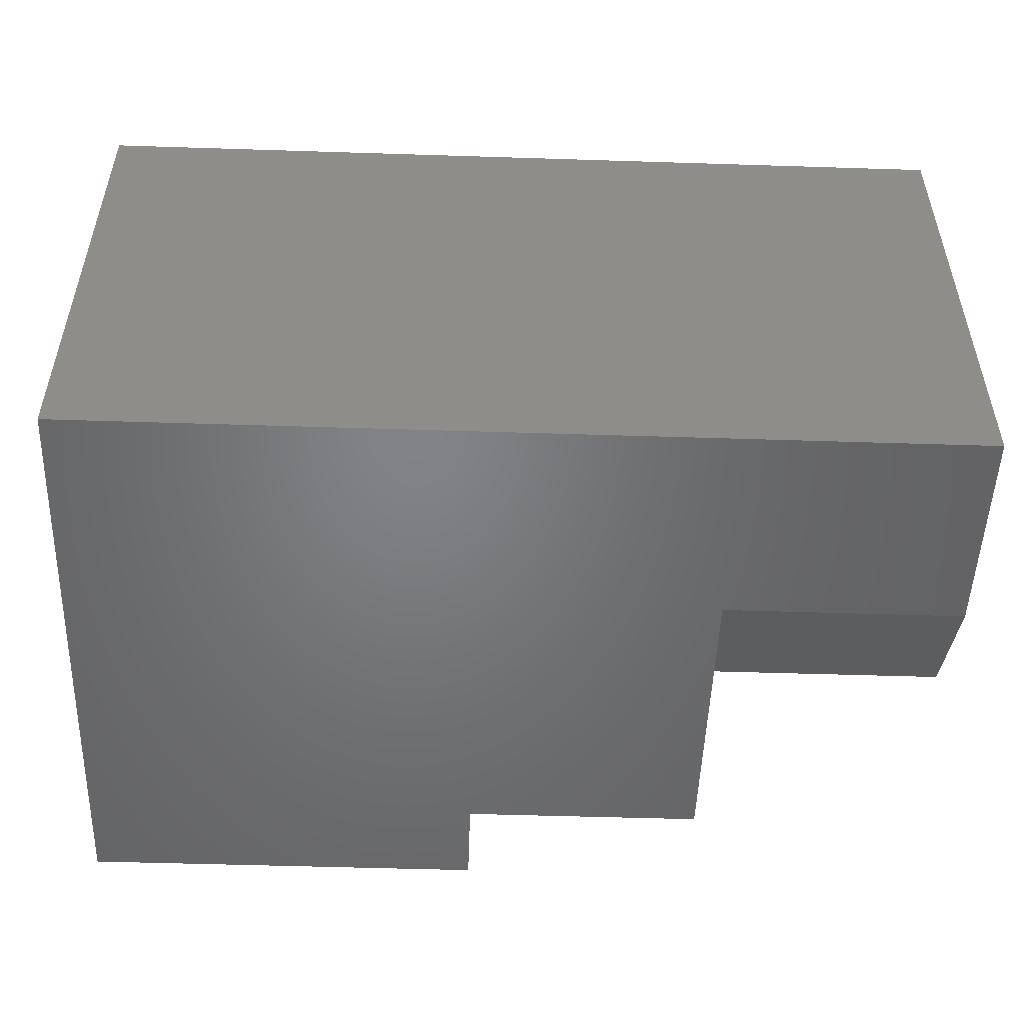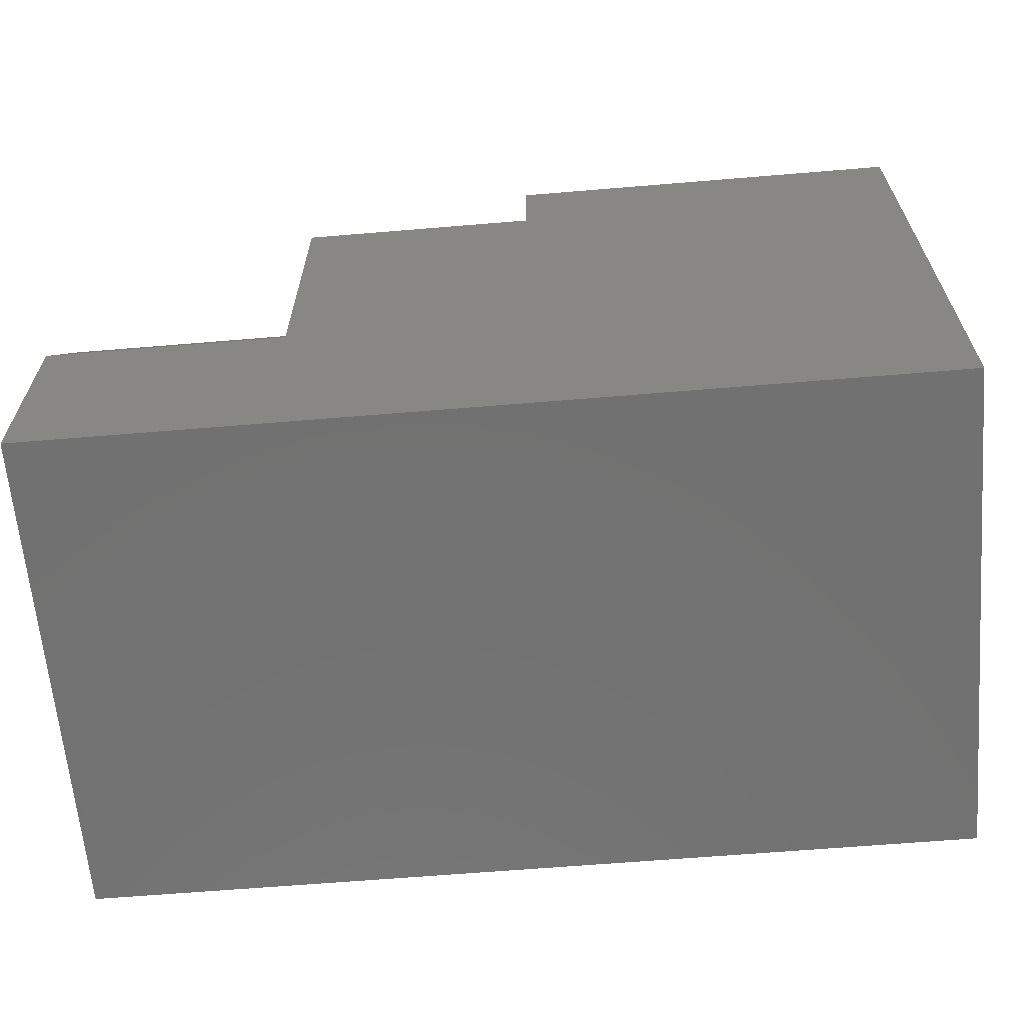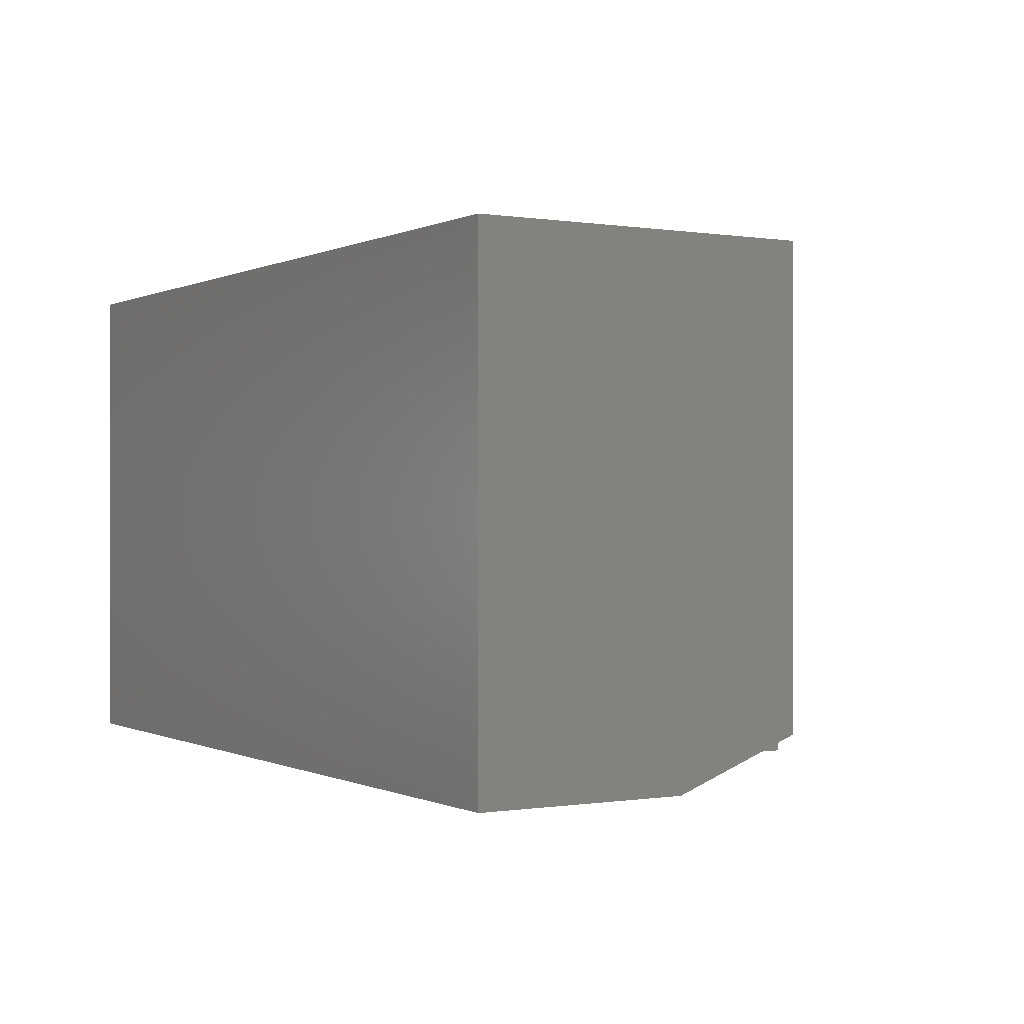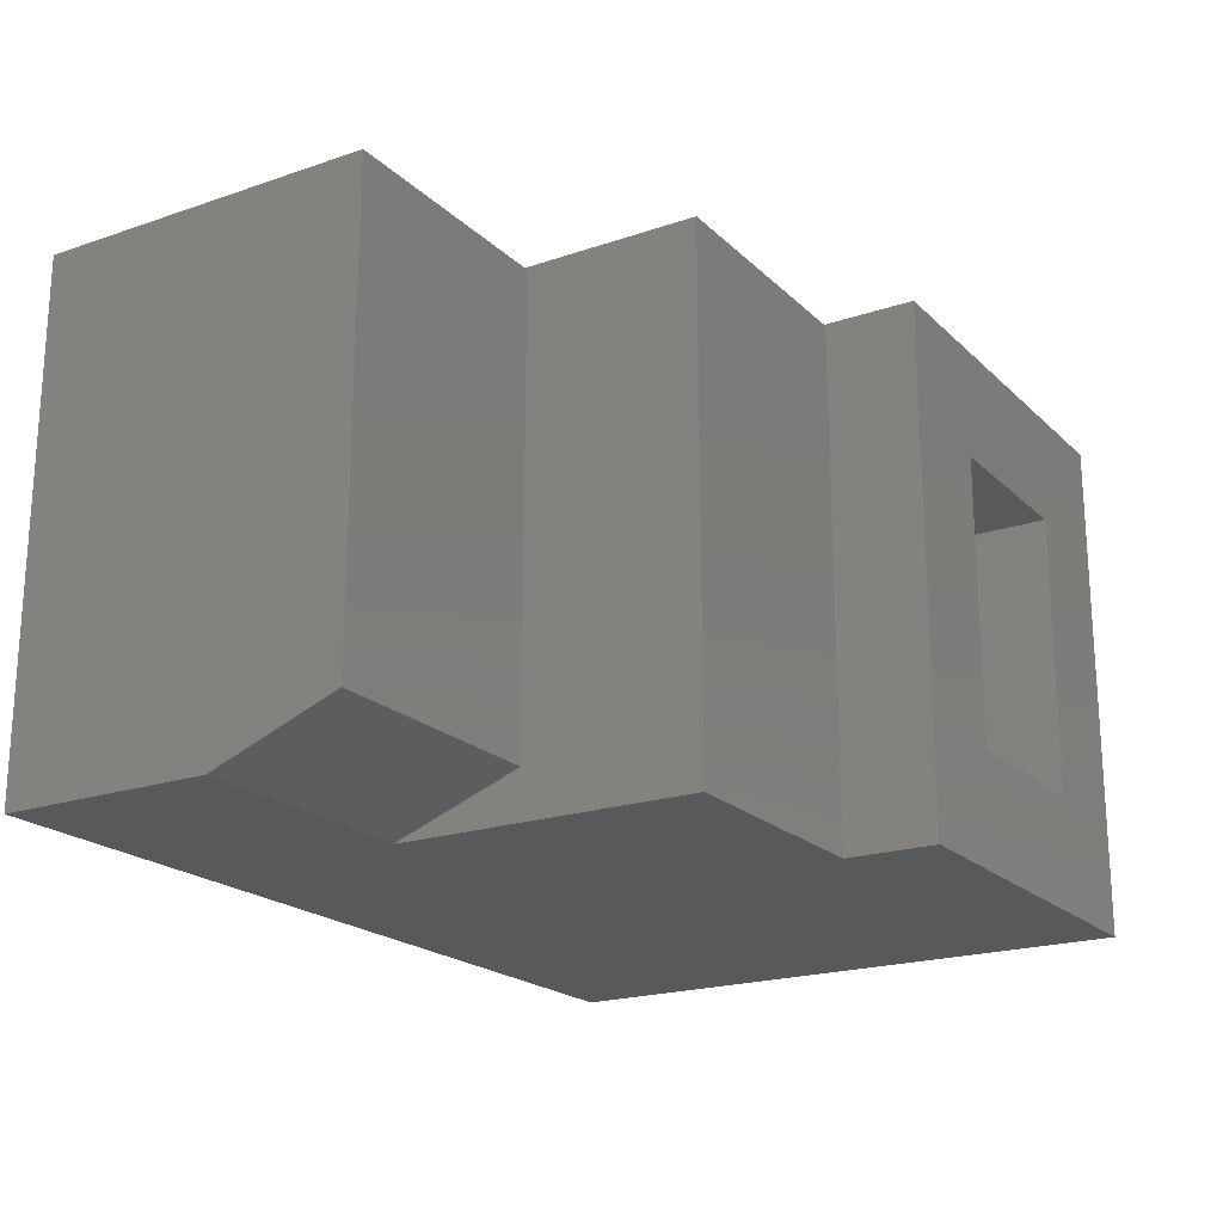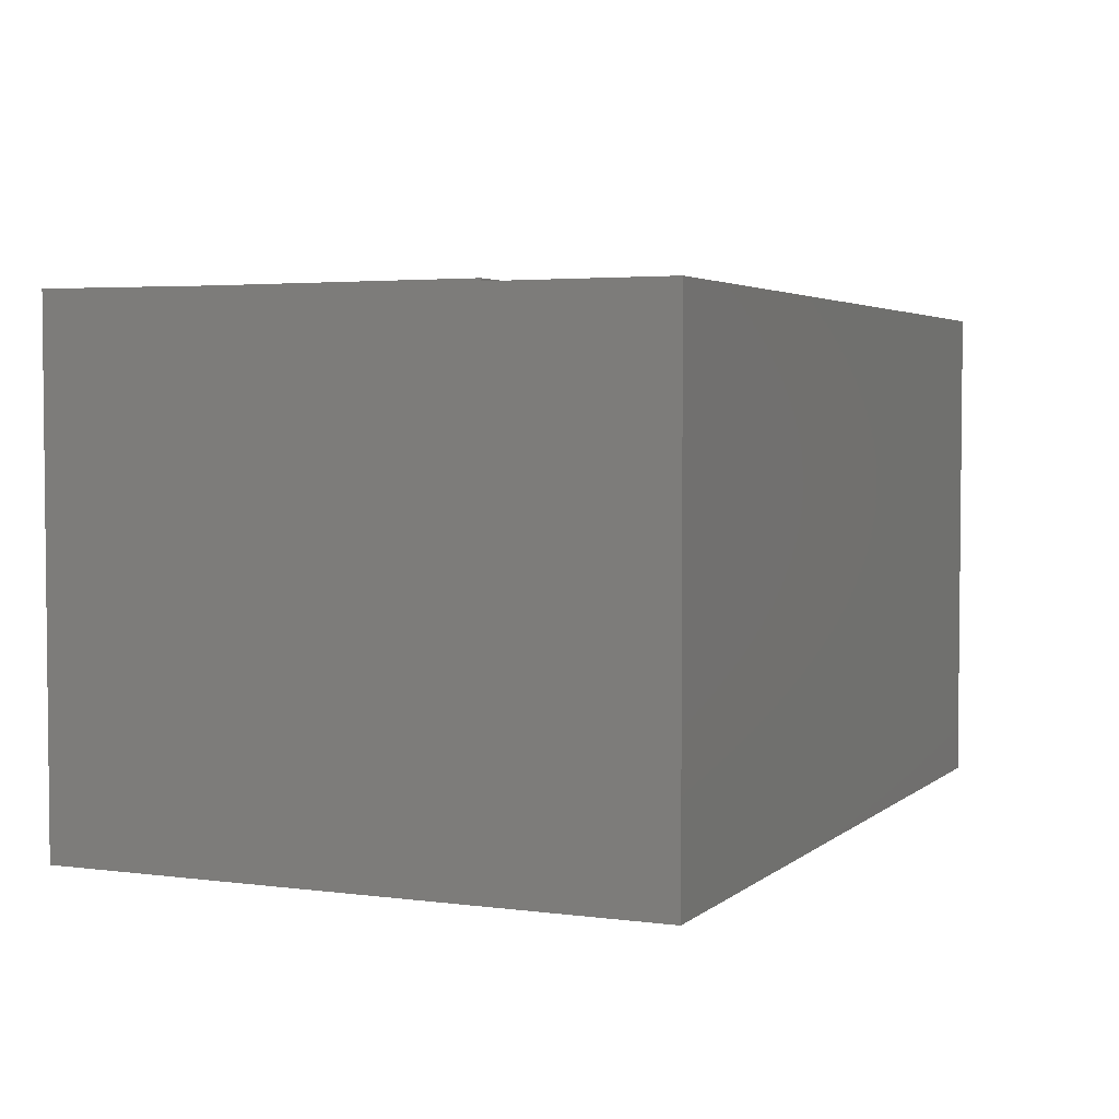
<metadata>
{"format":"stl","ext":"stl","renderer":"f3d","projection":"perspective","resolution":1024,"background":"white","views":[{"elev":-51.0,"azim":178.0,"up":"+Y"},{"elev":-63.7,"azim":4.8,"up":"+Z"},{"elev":-0.1,"azim":-121.1,"up":"+Y"},{"elev":-20.4,"azim":-58.3,"up":"+Y"},{"elev":3.5,"azim":113.9,"up":"+Y"}]}
</metadata>
<code>
# stl→obj: 60 verts, 116 faces
v 0.8356 -0.08594 0.5391
v 0.7184 0.03125 0.5391
v 0.4141 -0.08594 0.5391
v 0.5312 0.03125 0.5391
v 0.4141 0.4453 0.5391
v 0.5312 0.3281 0.5391
v 0.8356 0.4453 0.5391
v 0.7184 0.3281 0.5391
v 0.7184 0.3266 0.3906
v 0.7188 0.3266 0.3594
v 0.7188 0.03125 0.3594
v 0.7184 0.3281 0.3906
v 0.5312 0.3281 0.3906
v 0.5312 0.3266 0.3906
v 0.5312 0.03125 0.3281
v 0.5312 0.3266 0.3281
v 0.7188 0.03125 0.2109
v 0.2812 0.03125 0.2109
v 0.2812 0.03125 0.3281
v 0.8359 -0.08594 0.3594
v 0.8359 0.4438 0.3594
v 0.4141 0.4453 0.2734
v 0.8356 0.4438 0.2734
v 0.8359 -0.08594 0.1328
v 0.8359 -0.08594 -0.08594
v 0.8359 0.4412 -0.08594
v 0.8359 0.4412 0.09375
v 0.8359 0.4438 0.09375
v 0.1641 -0.08594 0.4453
v 0.1632 -0.08594 0.1328
v 0.4141 -0.08594 0.4453
v 0.1641 -0.03612 0.2656
v 0.1641 0.4438 0.4453
v 0.1641 0.4438 0.09375
v 0.1641 0.4412 0.09375
v 0.1641 0.4412 0.2656
v 0.4141 0.4438 0.4453
v 0.4141 0.4438 0.2734
v -0.08594 0.4412 0.2656
v -0.08594 0.4412 -0.08594
v -0.08594 -0.08594 -0.08594
v -0.08594 -0.08594 0.1328
v -0.08594 -0.03612 0.2656
v 0.2812 0.3266 0.3281
v 0.7188 0.3266 0.2109
v 0.2812 0.3266 0.2109
v 0.2812 0.324 0.2109
v 0.7188 0.324 0.2109
v 0.7188 0.06853 0.2109
v 0.7188 0.03125 0.1115
v 0.7188 0.324 0.03125
v 0.7188 0.03125 0.03125
v 0.03125 0.03125 0.1115
v 0.03125 0.03125 0.03125
v 0.03125 0.324 0.03125
v 0.03125 0.324 0.1484
v 0.2812 0.324 0.1484
v 0.2812 0.04509 0.1484
v 0.2812 0.06853 0.2109
v 0.03125 0.04509 0.1484
f 1 2 3
f 3 2 4
f 3 4 5
f 5 4 6
f 5 6 7
f 7 6 8
f 7 8 1
f 1 8 2
f 9 10 11
f 9 11 2
f 9 2 8
f 9 8 12
f 8 6 12
f 12 6 13
f 14 13 6
f 14 6 4
f 14 4 15
f 14 15 16
f 2 11 4
f 4 11 17
f 4 17 15
f 15 17 18
f 15 18 19
f 1 20 7
f 7 20 21
f 5 7 22
f 22 7 21
f 22 21 23
f 24 25 26
f 20 24 26
f 20 26 27
f 20 27 28
f 20 28 23
f 20 23 21
f 29 30 31
f 31 30 24
f 31 24 3
f 3 24 20
f 3 20 1
f 29 32 30
f 33 34 35
f 33 35 36
f 33 36 32
f 33 32 29
f 29 31 33
f 33 31 37
f 5 22 38
f 5 38 37
f 5 37 31
f 5 31 3
f 38 22 23
f 33 37 34
f 34 37 38
f 34 38 28
f 28 38 23
f 34 28 35
f 35 28 27
f 39 36 40
f 40 36 35
f 40 35 26
f 26 35 27
f 40 26 41
f 41 26 25
f 25 24 41
f 41 24 30
f 41 30 42
f 32 43 30
f 30 43 42
f 43 32 39
f 39 32 36
f 39 40 43
f 43 40 41
f 43 41 42
f 13 14 12
f 12 14 9
f 19 44 15
f 15 44 16
f 9 14 10
f 10 14 16
f 10 16 45
f 45 16 44
f 45 44 46
f 46 47 45
f 45 47 48
f 10 45 48
f 10 48 49
f 10 49 17
f 10 17 11
f 49 48 50
f 50 48 51
f 50 51 52
f 53 50 54
f 54 50 52
f 55 54 51
f 51 54 52
f 55 51 56
f 56 51 57
f 51 48 57
f 57 48 47
f 19 47 44
f 47 46 44
f 58 57 59
f 18 59 19
f 19 59 57
f 19 57 47
f 59 18 49
f 49 18 17
f 53 60 50
f 50 60 58
f 50 58 49
f 49 58 59
f 60 56 58
f 58 56 57
f 53 54 60
f 60 54 55
f 60 55 56

</code>
